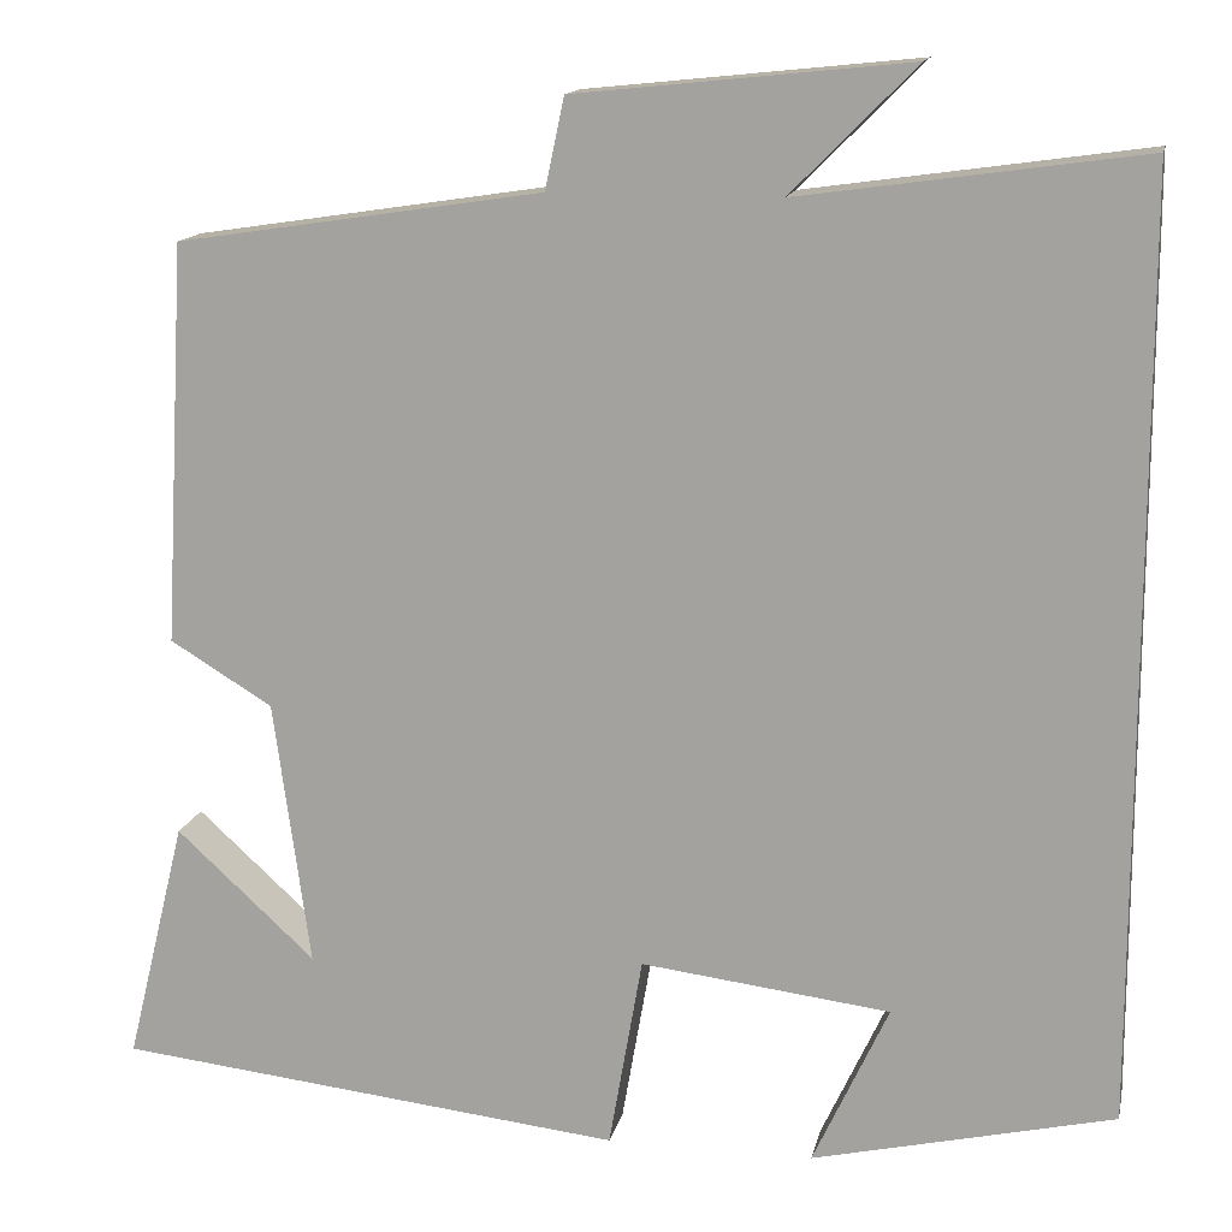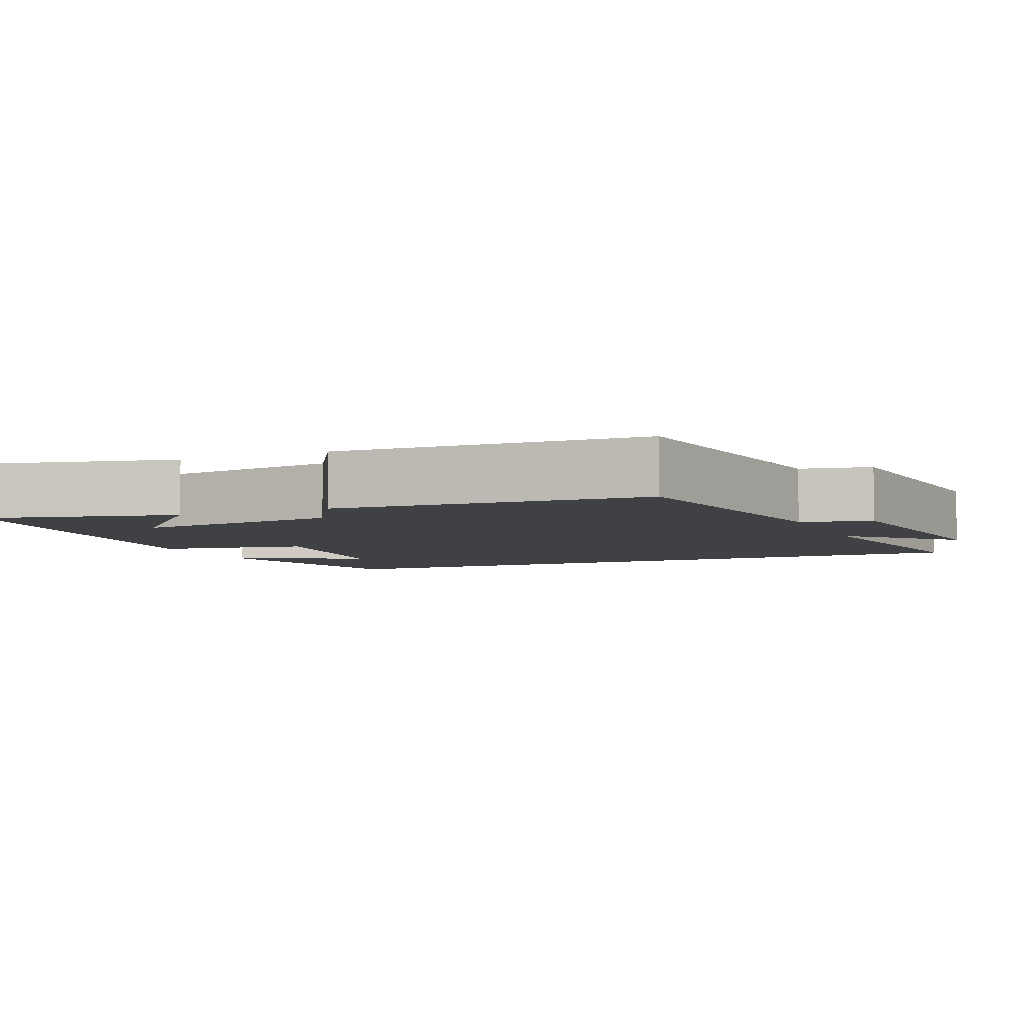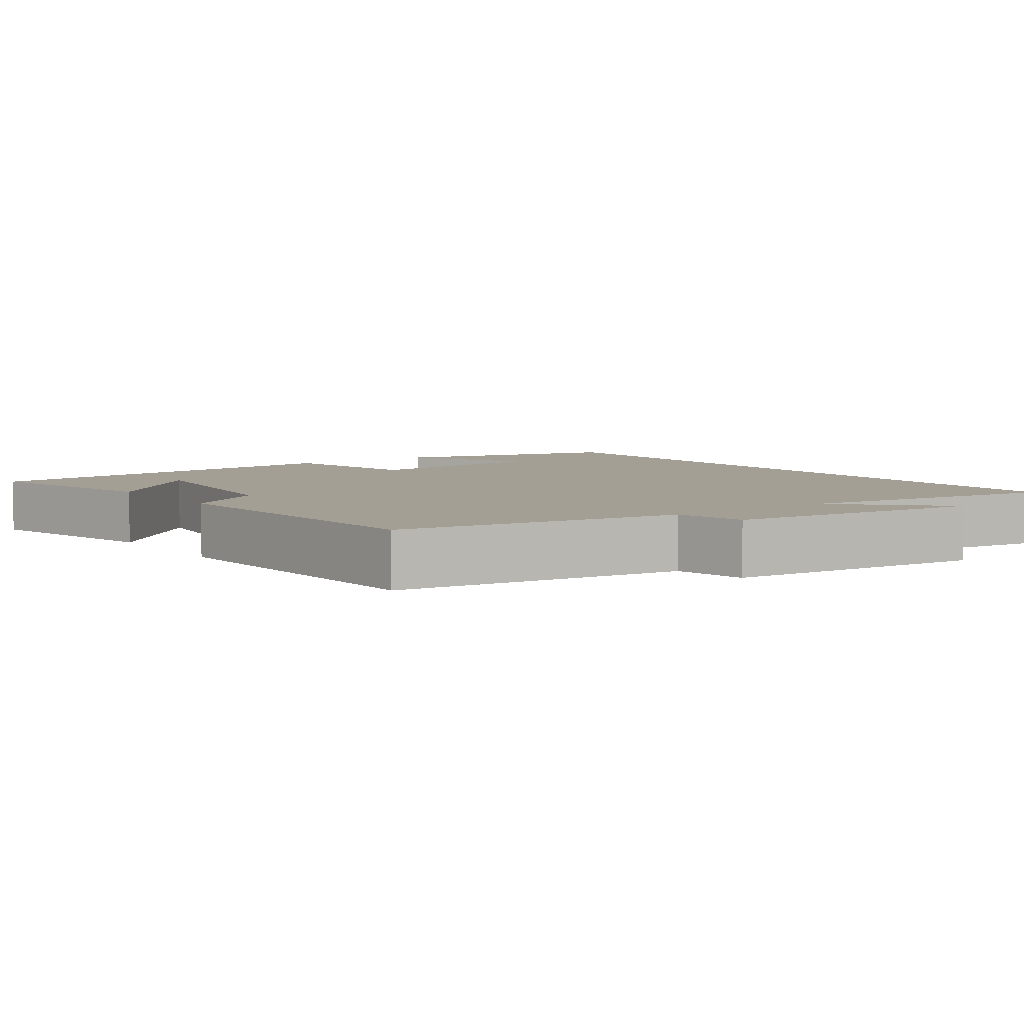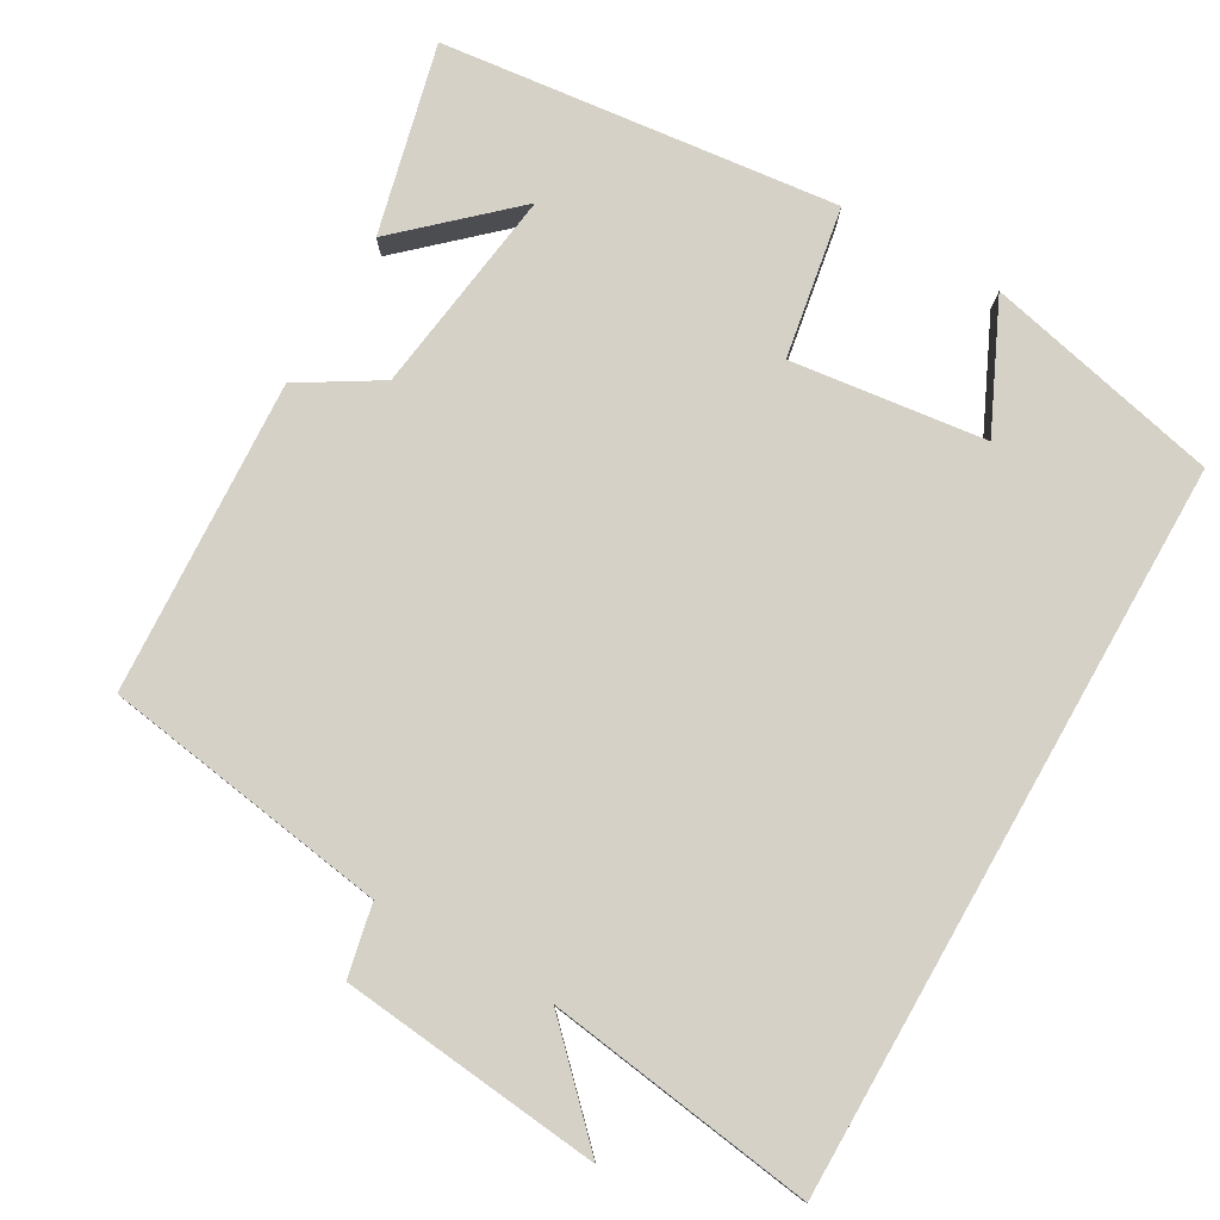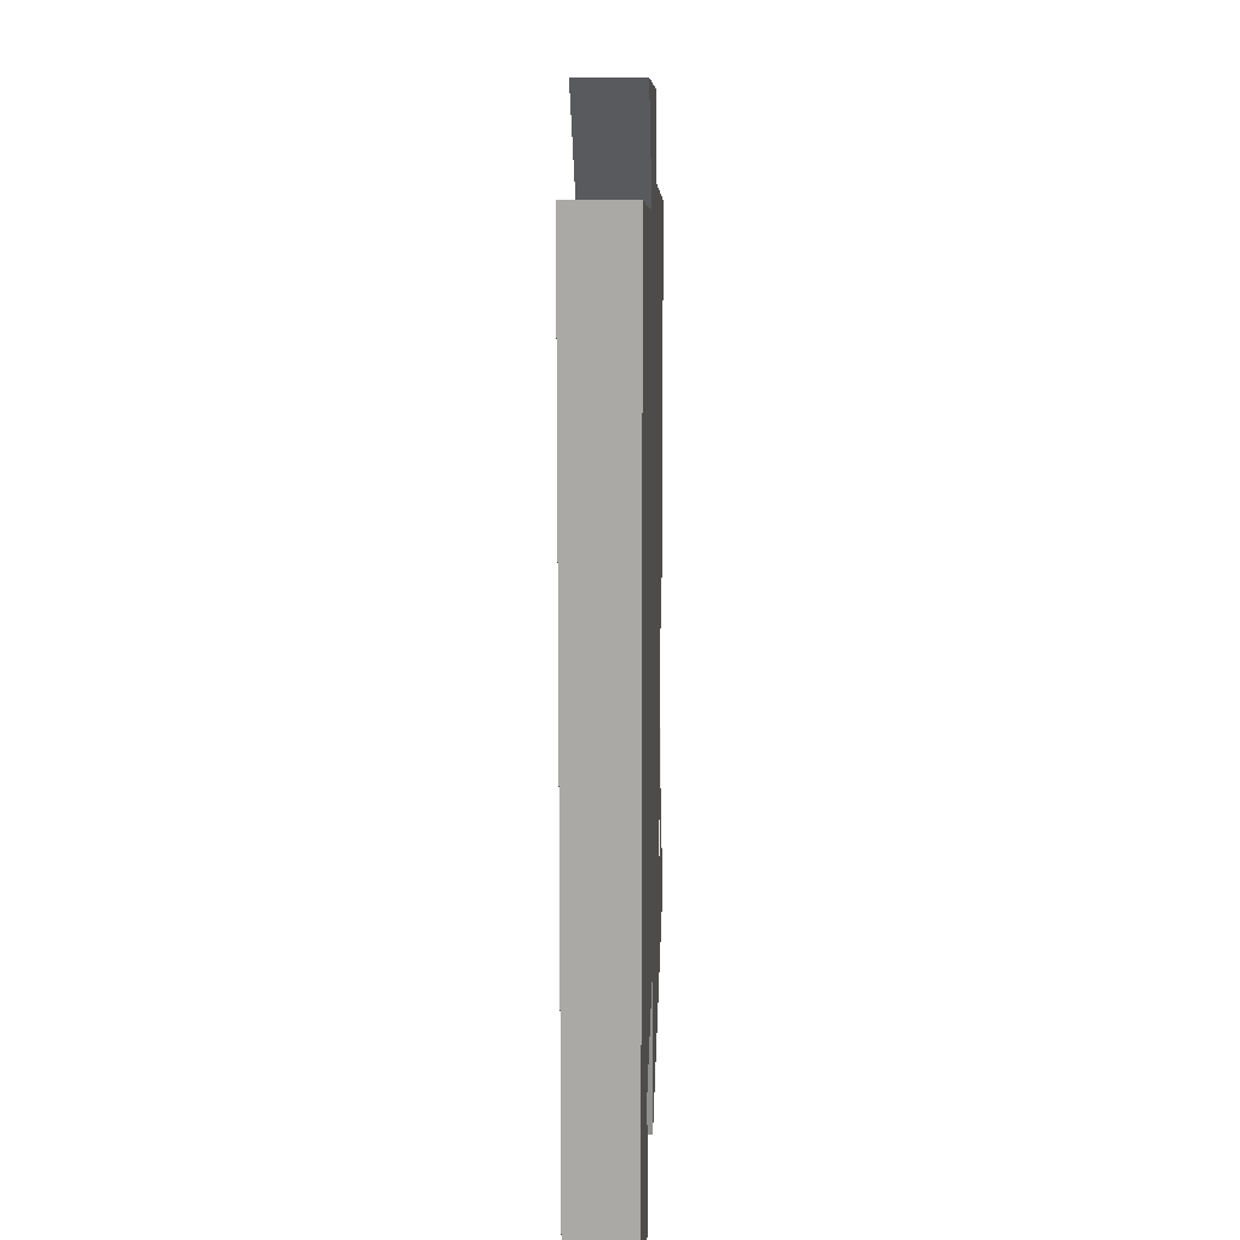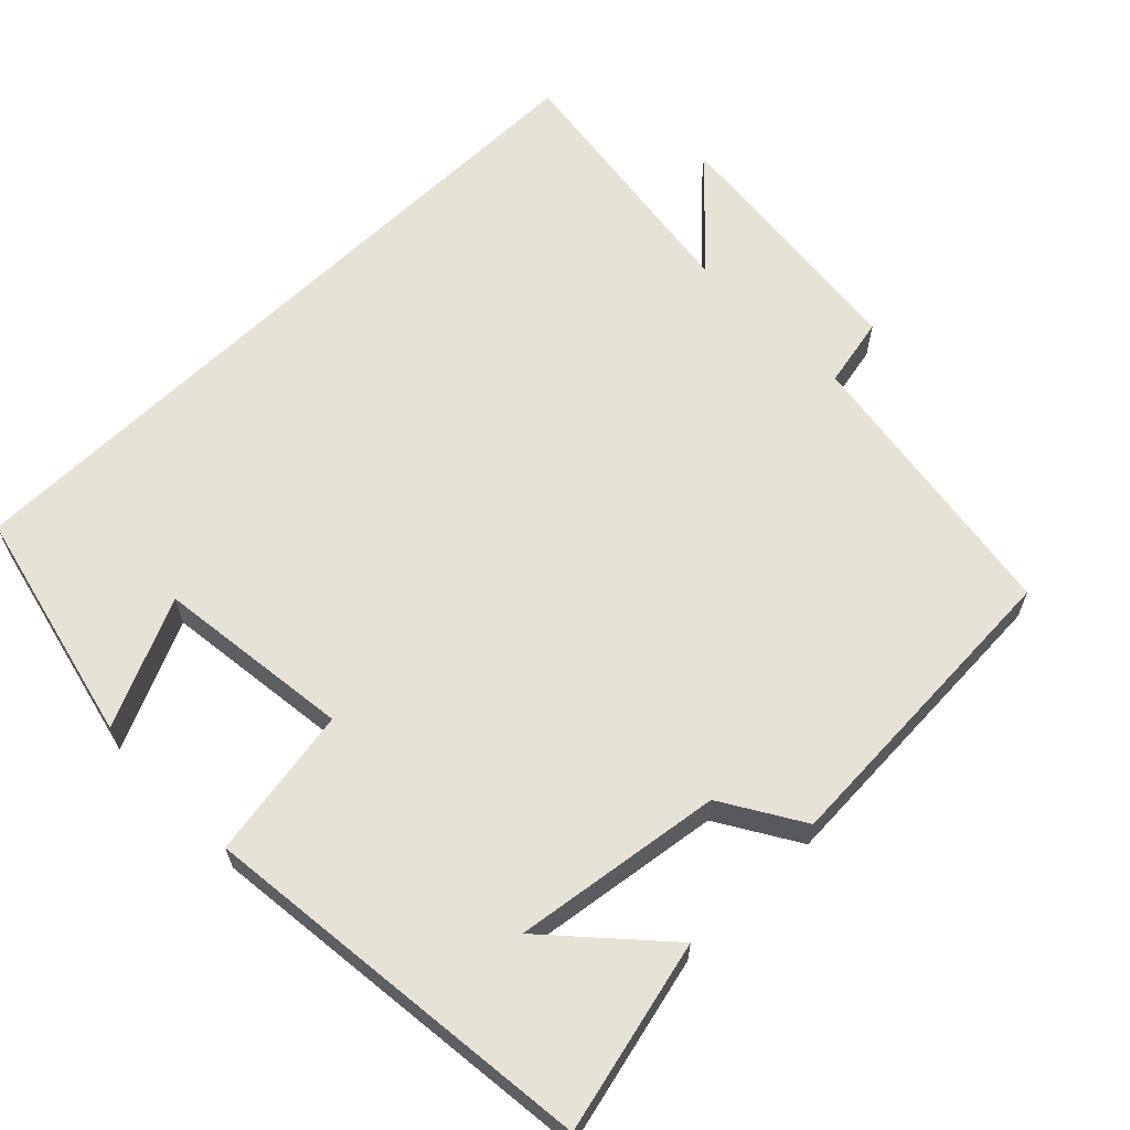
<metadata>
{"format":"obj","ext":"obj","renderer":"f3d","projection":"perspective","resolution":1024,"background":"white","views":[{"elev":14.3,"azim":11.8,"up":"+Z"},{"elev":-5.4,"azim":-66.7,"up":"+Y"},{"elev":5.6,"azim":-36.1,"up":"+Y"},{"elev":78.8,"azim":29.7,"up":"+Y"},{"elev":14.4,"azim":91.8,"up":"+Z"},{"elev":63.2,"azim":-134.3,"up":"+Y"}]}
</metadata>
<code>
v -0.562 0.07 -0.441
v -0.5 0.07 -0.187
v -0.355 0.07 -0.32
v -0.393 0.07 -0.042
v -0.5 0.07 0.023
v -0.477 0.07 0.442
v -0.095 0.07 0.5
v -0.075 0.07 0.595
v 0.273 0.07 0.631
v 0.143 0.07 0.5
v 0.5 0.07 0.55
v 0.5 0.07 -0.427
v 0.185 0.07 -0.5
v 0.264 0.07 -0.33
v 0.004 0.07 -0.298
v -0.031 0.07 -0.5
v -0.562 0 -0.441
v -0.5 0 -0.187
v -0.355 0 -0.32
v -0.393 0 -0.042
v -0.5 0 0.023
v -0.477 0 0.442
v -0.095 0 0.5
v -0.075 0 0.595
v 0.273 0 0.631
v 0.143 0 0.5
v 0.5 0 0.55
v 0.5 0 -0.427
v 0.185 0 -0.5
v 0.264 0 -0.33
v 0.004 0 -0.298
v -0.031 0 -0.5
f 15 16 1
f 12 13 14
f 10 11 12 14
f 10 14 15
f 7 8 9 10
f 6 7 10
f 5 6 10
f 4 5 10
f 3 4 10 15
f 1 2 3
f 1 3 15
f 17 32 31
f 30 29 28
f 30 28 27 26
f 31 30 26
f 26 25 24 23
f 26 23 22
f 26 22 21
f 26 21 20
f 31 26 20 19
f 19 18 17
f 31 19 17
f 1 17 18 2
f 2 18 19 3
f 3 19 20 4
f 4 20 21 5
f 5 21 22 6
f 6 22 23 7
f 7 23 24 8
f 8 24 25 9
f 9 25 26 10
f 10 26 27 11
f 11 27 28 12
f 12 28 29 13
f 13 29 30 14
f 14 30 31 15
f 15 31 32 16
f 16 32 17 1

</code>
